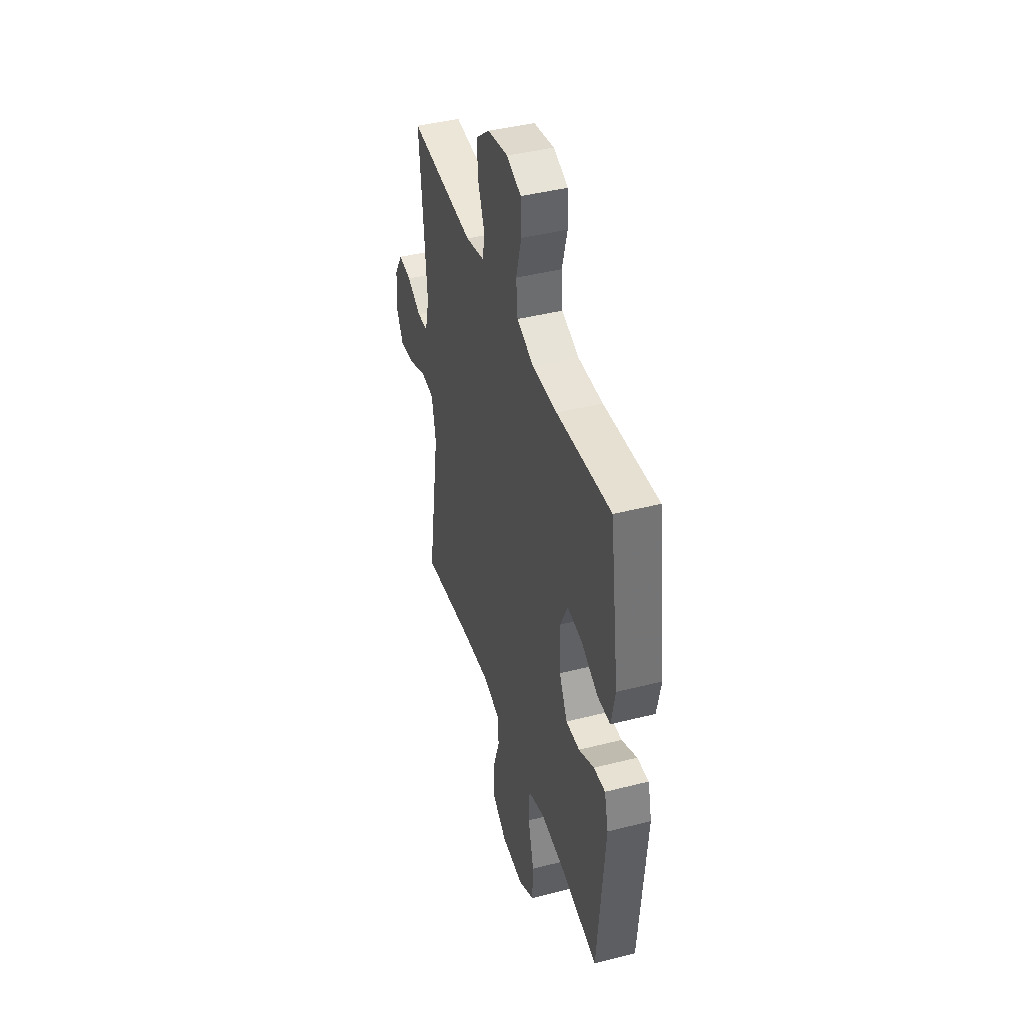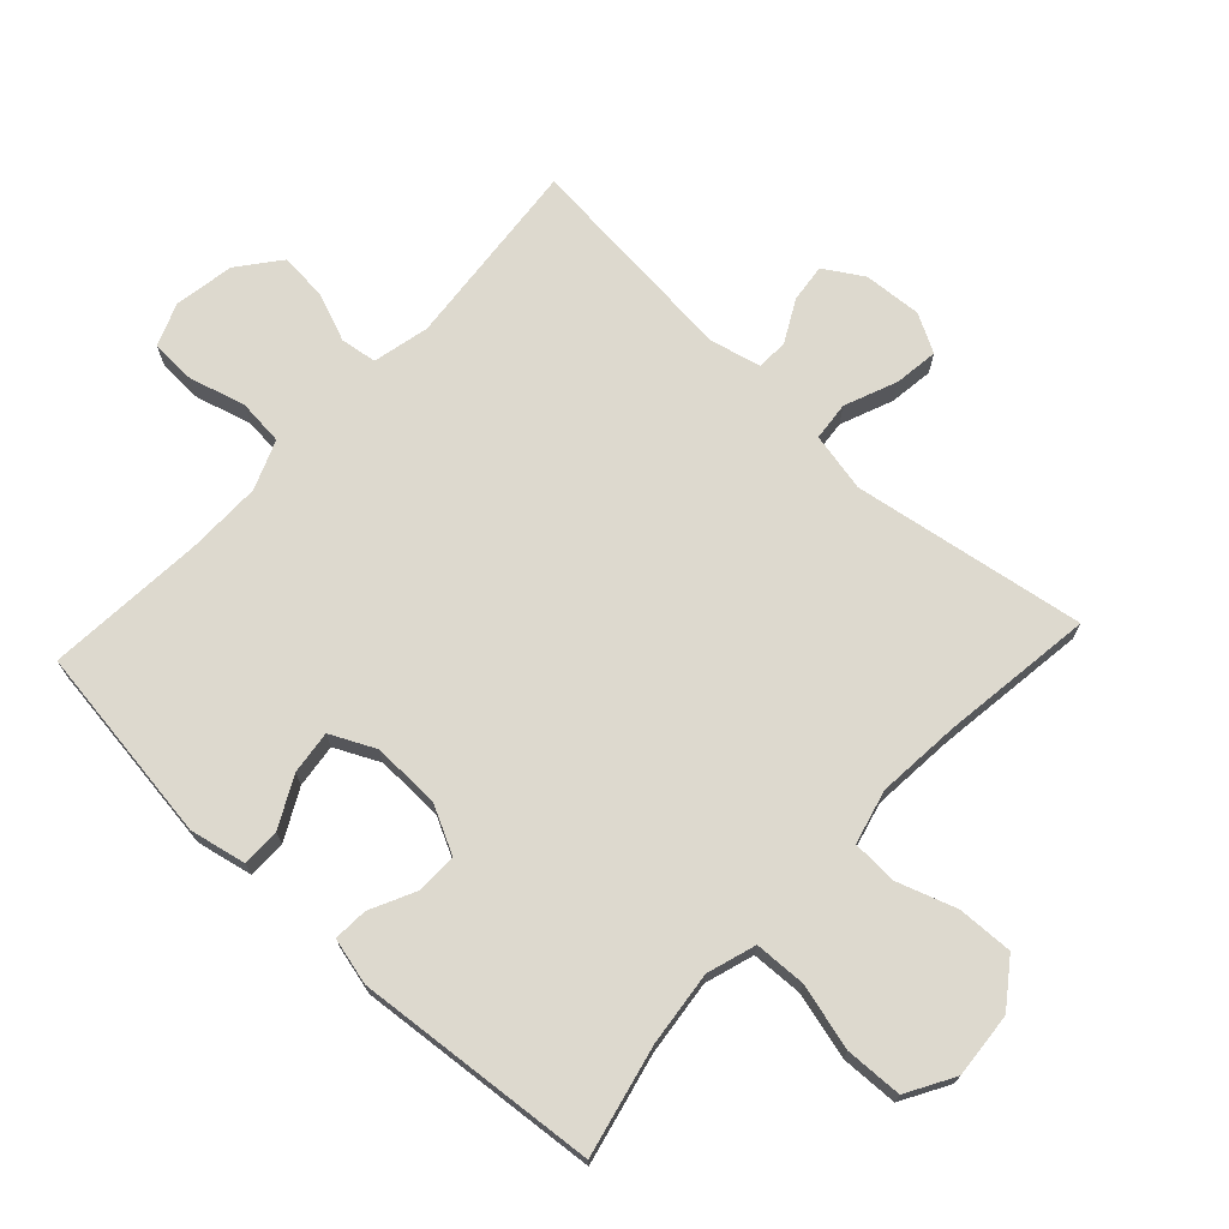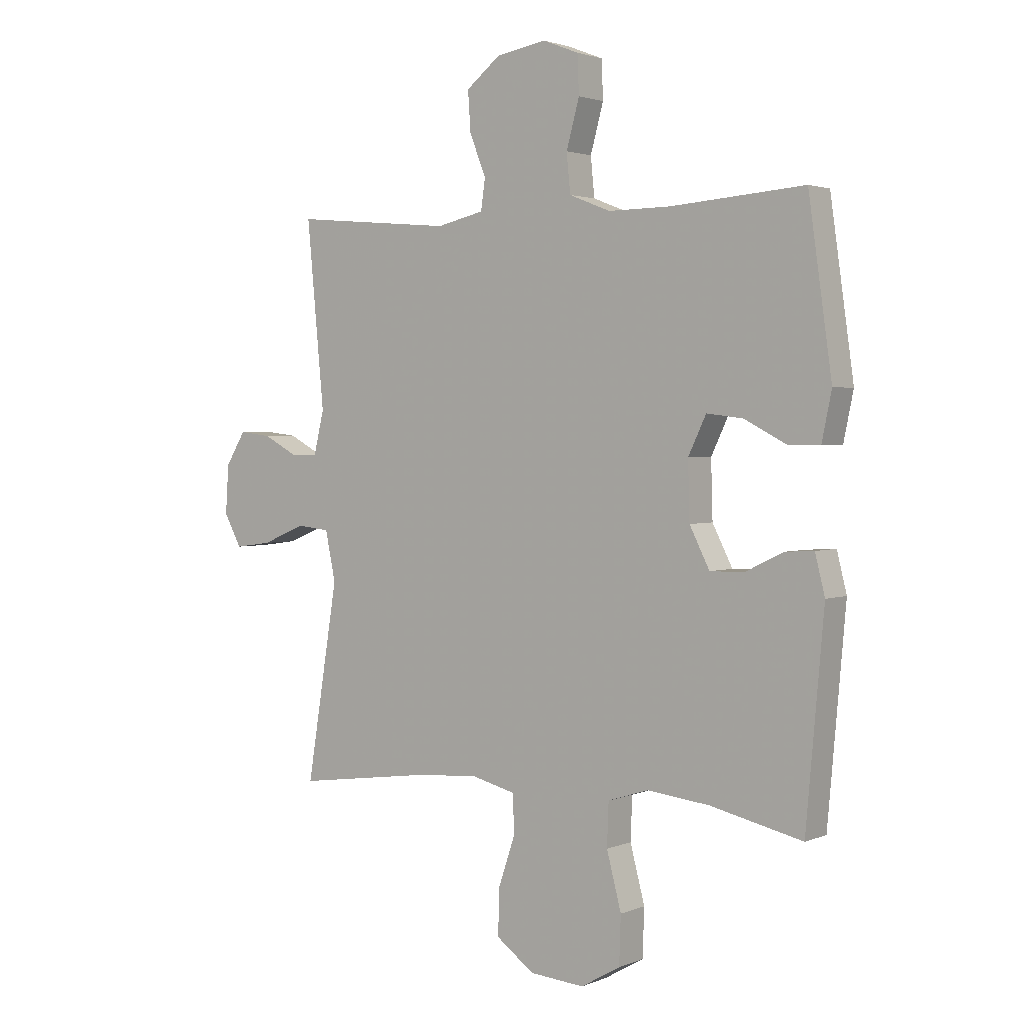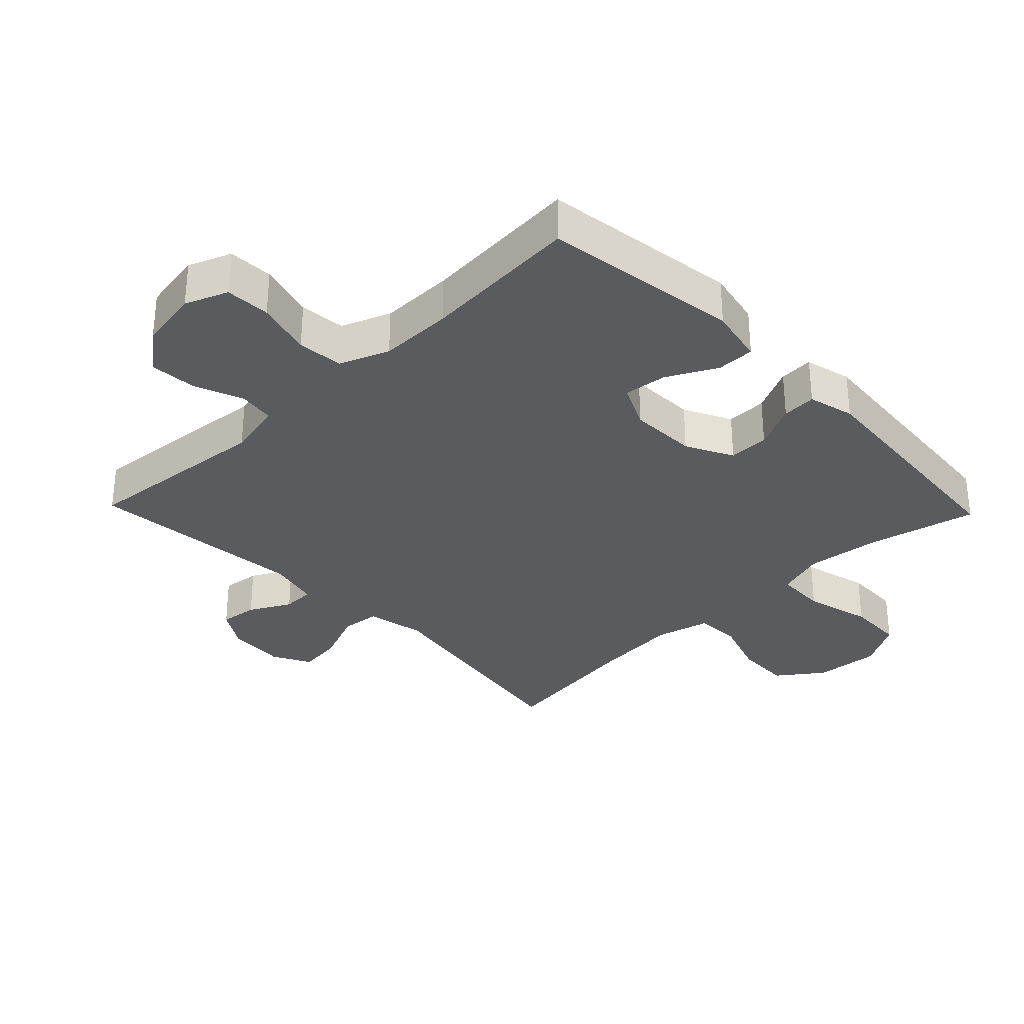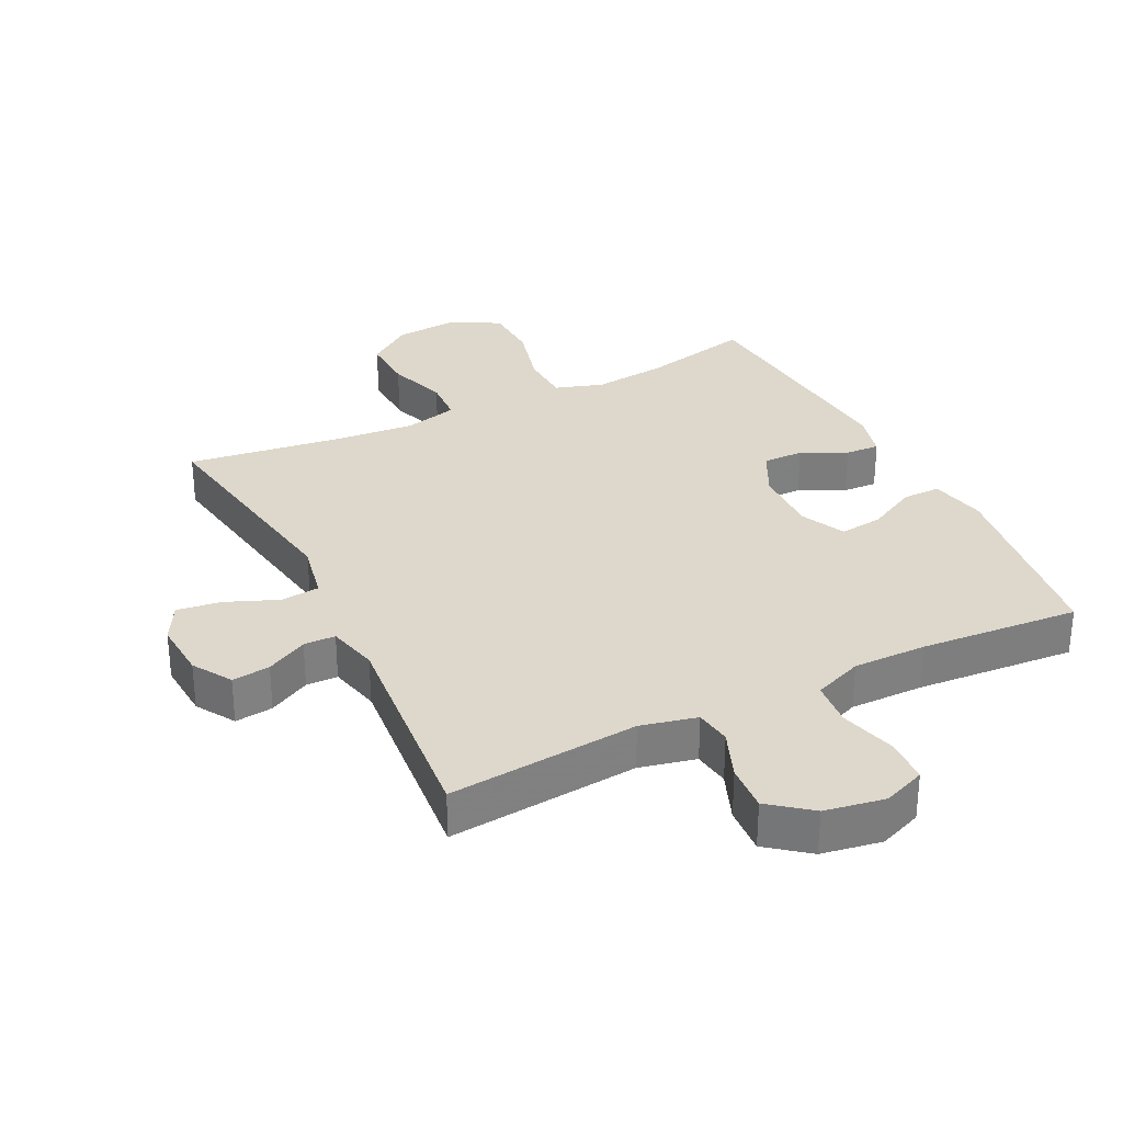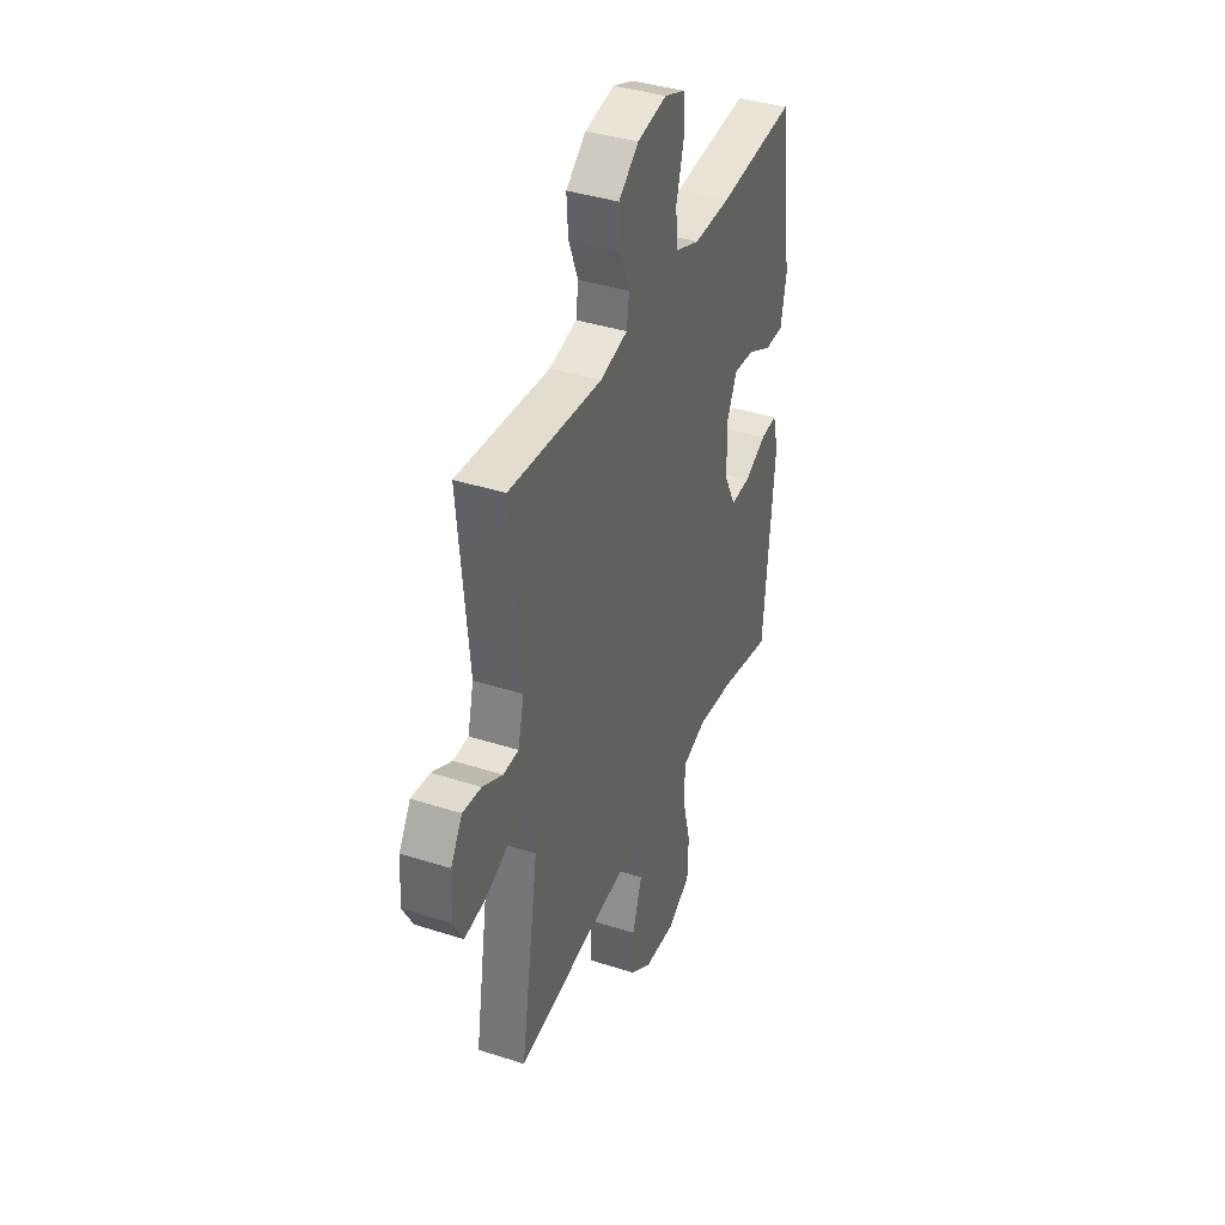
<metadata>
{"format":"obj","ext":"obj","renderer":"f3d","projection":"perspective","resolution":1024,"background":"white","views":[{"elev":42.3,"azim":73.0,"up":"+Z"},{"elev":71.7,"azim":132.8,"up":"+Y"},{"elev":2.3,"azim":36.1,"up":"+Z"},{"elev":-32.1,"azim":43.9,"up":"+Y"},{"elev":31.2,"azim":-26.4,"up":"+Y"},{"elev":39.2,"azim":-68.1,"up":"+Z"}]}
</metadata>
<code>
v -0.5 0.07 -0.5
v -0.442 0.07 -0.141
v -0.461 0.07 -0.05
v -0.521 0.07 -0.044
v -0.602 0.07 -0.077
v -0.67 0.07 -0.086
v -0.702 0.07 -0.027
v -0.696 0.07 0.063
v -0.659 0.07 0.123
v -0.6 0.07 0.116
v -0.536 0.07 0.082
v -0.487 0.07 0.083
v -0.468 0.07 0.162
v -0.5 0.07 0.5
v -0.205 0.07 0.473
v -0.118 0.07 0.493
v -0.11 0.07 0.549
v -0.14 0.07 0.625
v -0.145 0.07 0.698
v -0.082 0.07 0.748
v 0.011 0.07 0.764
v 0.077 0.07 0.738
v 0.08 0.07 0.668
v 0.056 0.07 0.581
v 0.063 0.07 0.51
v 0.139 0.07 0.48
v 0.253 0.07 0.481
v 0.5 0.07 0.5
v 0.543 0.07 0.194
v 0.525 0.07 0.107
v 0.466 0.07 0.107
v 0.389 0.07 0.147
v 0.322 0.07 0.155
v 0.289 0.07 0.086
v 0.292 0.07 -0.019
v 0.329 0.07 -0.092
v 0.392 0.07 -0.091
v 0.462 0.07 -0.057
v 0.515 0.07 -0.054
v 0.533 0.07 -0.126
v 0.5 0.07 -0.5
v 0.33 0.07 -0.461
v 0.215 0.07 -0.448
v 0.14 0.07 -0.472
v 0.137 0.07 -0.551
v 0.164 0.07 -0.654
v 0.161 0.07 -0.742
v 0.088 0.07 -0.784
v -0.013 0.07 -0.776
v -0.083 0.07 -0.725
v -0.08 0.07 -0.639
v -0.049 0.07 -0.547
v -0.053 0.07 -0.478
v -0.136 0.07 -0.457
v -0.264 0.07 -0.468
v -0.5 0 -0.5
v -0.442 0 -0.141
v -0.461 0 -0.05
v -0.521 0 -0.044
v -0.602 0 -0.077
v -0.67 0 -0.086
v -0.702 0 -0.027
v -0.696 0 0.063
v -0.659 0 0.123
v -0.6 0 0.116
v -0.536 0 0.082
v -0.487 0 0.083
v -0.468 0 0.162
v -0.5 0 0.5
v -0.205 0 0.473
v -0.118 0 0.493
v -0.11 0 0.549
v -0.14 0 0.625
v -0.145 0 0.698
v -0.082 0 0.748
v 0.011 0 0.764
v 0.077 0 0.738
v 0.08 0 0.668
v 0.056 0 0.581
v 0.063 0 0.51
v 0.139 0 0.48
v 0.253 0 0.481
v 0.5 0 0.5
v 0.543 0 0.194
v 0.525 0 0.107
v 0.466 0 0.107
v 0.389 0 0.147
v 0.322 0 0.155
v 0.289 0 0.086
v 0.292 0 -0.019
v 0.329 0 -0.092
v 0.392 0 -0.091
v 0.462 0 -0.057
v 0.515 0 -0.054
v 0.533 0 -0.126
v 0.5 0 -0.5
v 0.33 0 -0.461
v 0.215 0 -0.448
v 0.14 0 -0.472
v 0.137 0 -0.551
v 0.164 0 -0.654
v 0.161 0 -0.742
v 0.088 0 -0.784
v -0.013 0 -0.776
v -0.083 0 -0.725
v -0.08 0 -0.639
v -0.049 0 -0.547
v -0.053 0 -0.478
v -0.136 0 -0.457
v -0.264 0 -0.468
f 49 50 51 52
f 49 52 53
f 48 49 53
f 45 46 47 48
f 44 45 48 53
f 43 44 53 54
f 39 40 41 42
f 37 38 39 42
f 36 37 42 43
f 35 36 43 54
f 29 30 31 32
f 27 28 29 32
f 26 27 32 33
f 25 26 33 34
f 21 22 23 24
f 21 24 25
f 20 21 25
f 17 18 19 20
f 17 20 25 34
f 13 14 15
f 12 13 15 16
f 8 9 10 11
f 8 11 12
f 7 8 12
f 4 5 6 7
f 4 7 12
f 3 4 12 16
f 55 1 2
f 55 2 3 16
f 35 54 55 16
f 16 17 34 35
f 107 106 105 104
f 108 107 104
f 108 104 103
f 103 102 101 100
f 108 103 100 99
f 109 108 99 98
f 97 96 95 94
f 97 94 93 92
f 98 97 92 91
f 109 98 91 90
f 87 86 85 84
f 87 84 83 82
f 88 87 82 81
f 89 88 81 80
f 79 78 77 76
f 80 79 76
f 80 76 75
f 75 74 73 72
f 89 80 75 72
f 70 69 68
f 71 70 68 67
f 66 65 64 63
f 67 66 63
f 67 63 62
f 62 61 60 59
f 67 62 59
f 71 67 59 58
f 57 56 110
f 71 58 57 110
f 71 110 109 90
f 90 89 72 71
f 1 56 57 2
f 2 57 58 3
f 3 58 59 4
f 4 59 60 5
f 5 60 61 6
f 6 61 62 7
f 7 62 63 8
f 8 63 64 9
f 9 64 65 10
f 10 65 66 11
f 11 66 67 12
f 12 67 68 13
f 13 68 69 14
f 14 69 70 15
f 15 70 71 16
f 16 71 72 17
f 17 72 73 18
f 18 73 74 19
f 19 74 75 20
f 20 75 76 21
f 21 76 77 22
f 22 77 78 23
f 23 78 79 24
f 24 79 80 25
f 25 80 81 26
f 26 81 82 27
f 27 82 83 28
f 28 83 84 29
f 29 84 85 30
f 30 85 86 31
f 31 86 87 32
f 32 87 88 33
f 33 88 89 34
f 34 89 90 35
f 35 90 91 36
f 36 91 92 37
f 37 92 93 38
f 38 93 94 39
f 39 94 95 40
f 40 95 96 41
f 41 96 97 42
f 42 97 98 43
f 43 98 99 44
f 44 99 100 45
f 45 100 101 46
f 46 101 102 47
f 47 102 103 48
f 48 103 104 49
f 49 104 105 50
f 50 105 106 51
f 51 106 107 52
f 52 107 108 53
f 53 108 109 54
f 54 109 110 55
f 55 110 56 1

</code>
